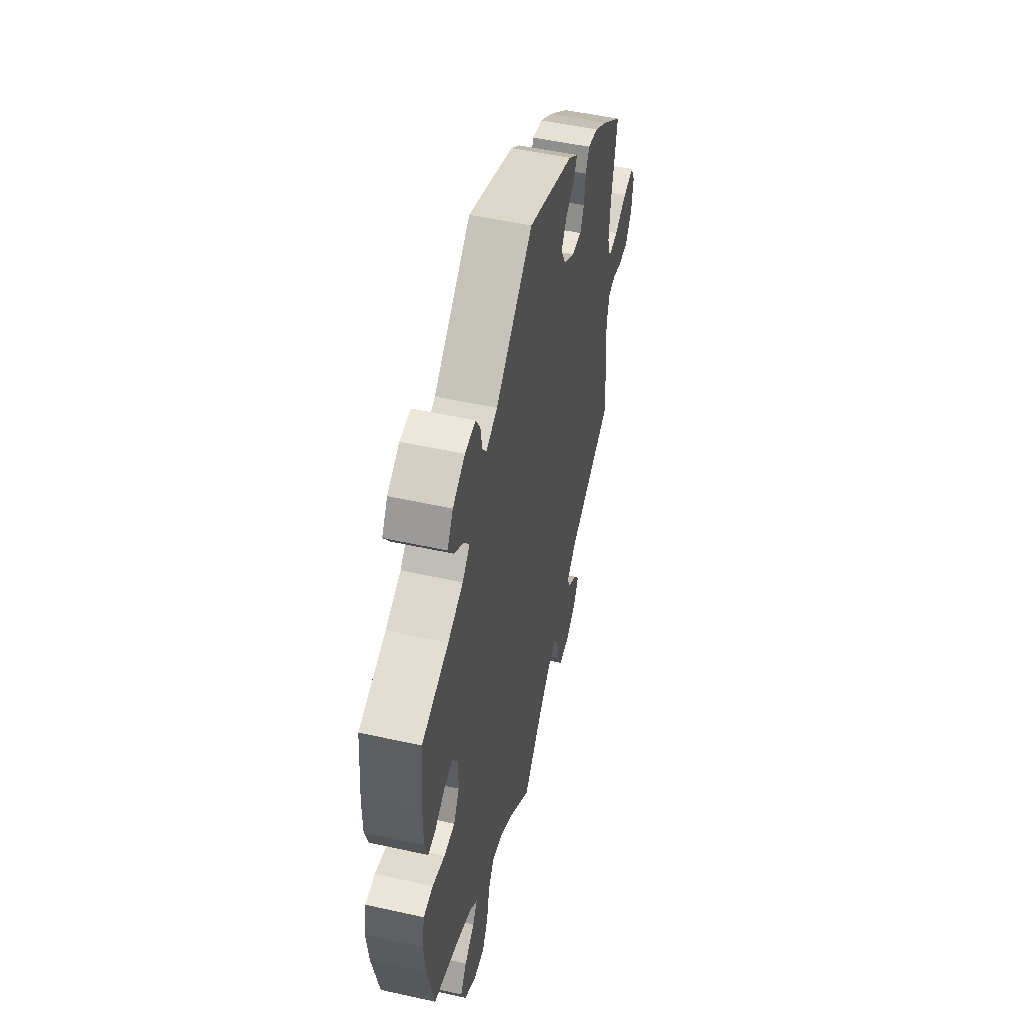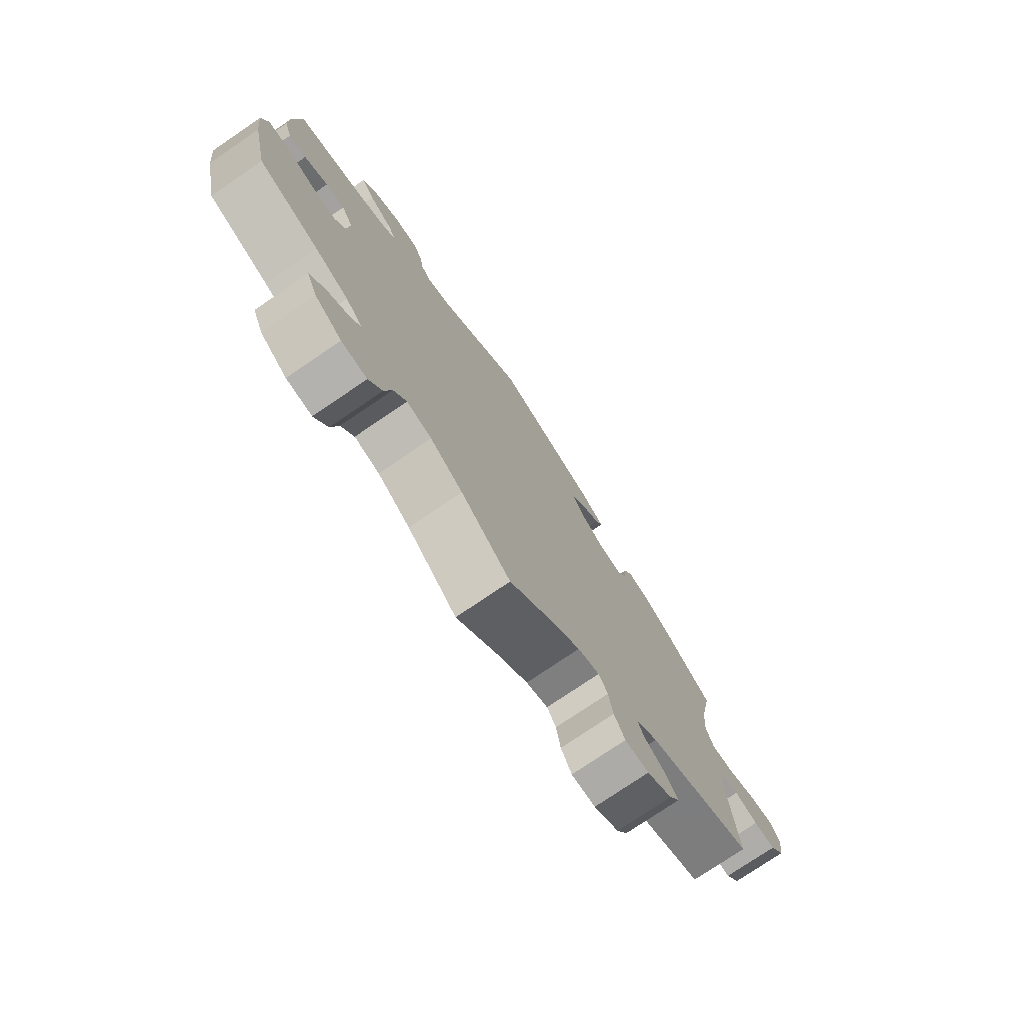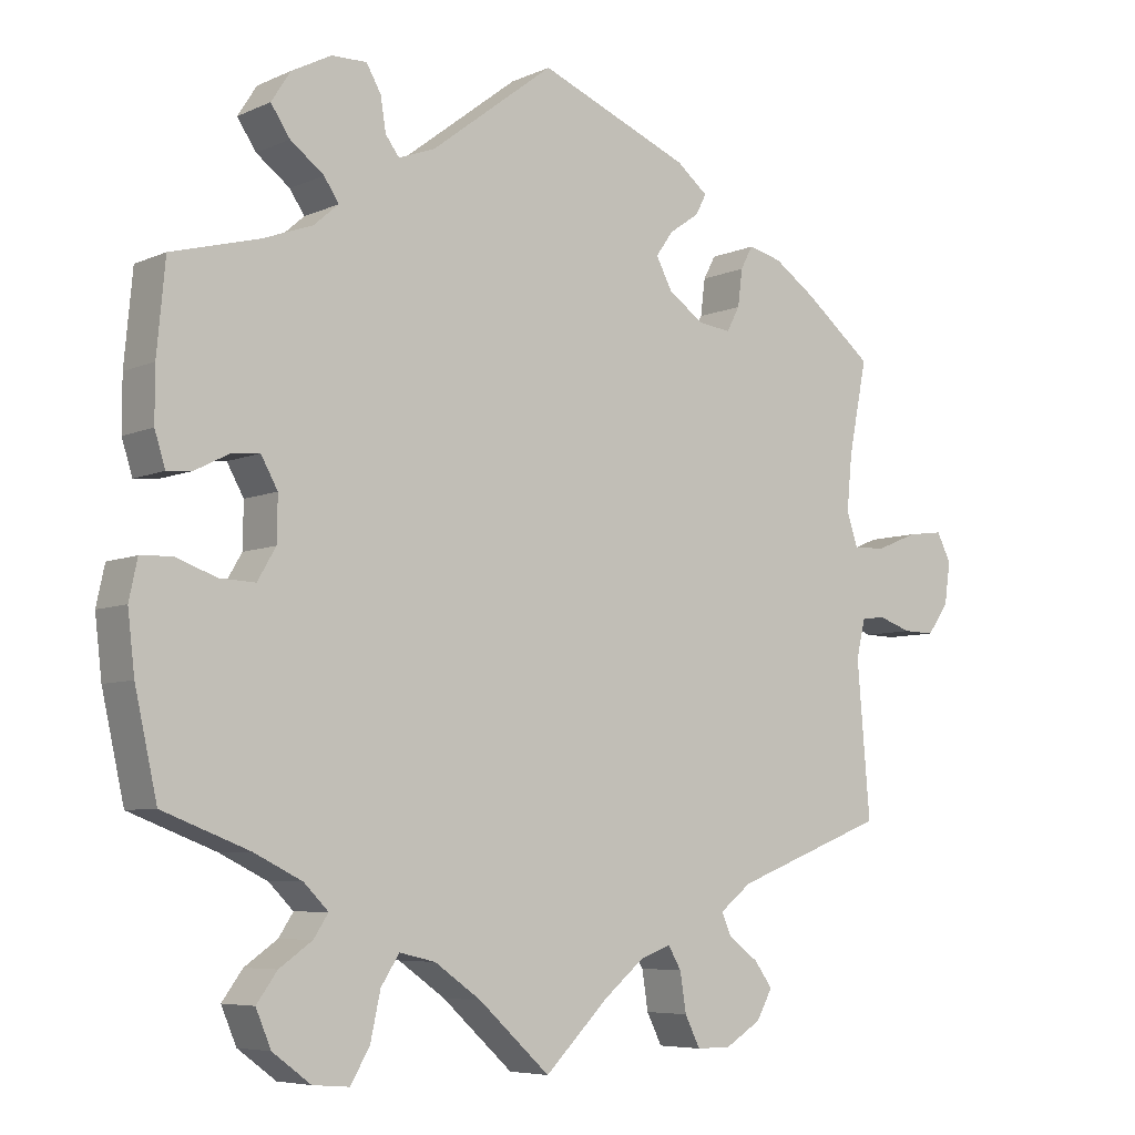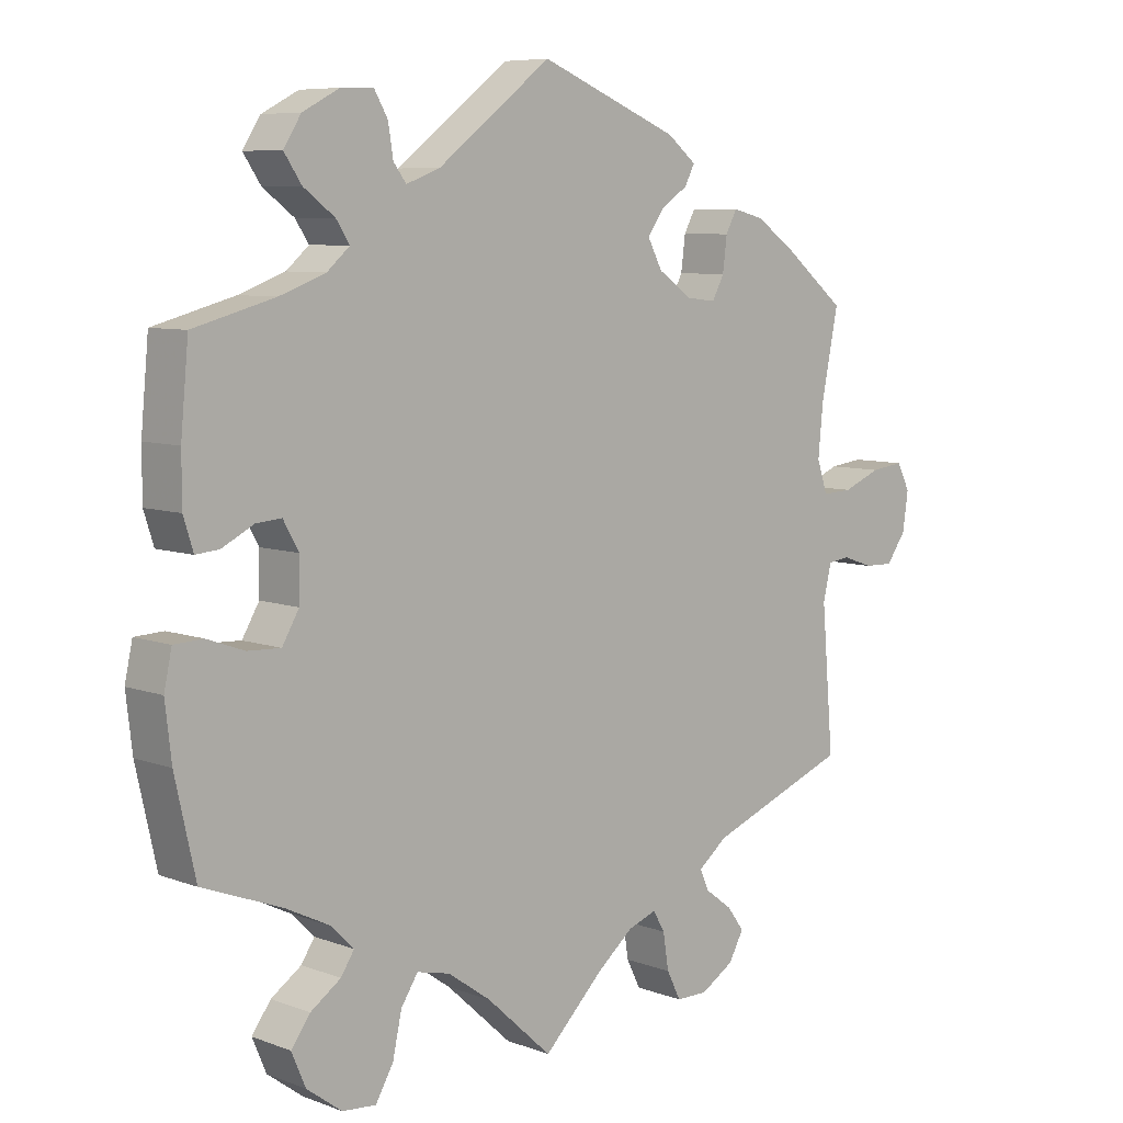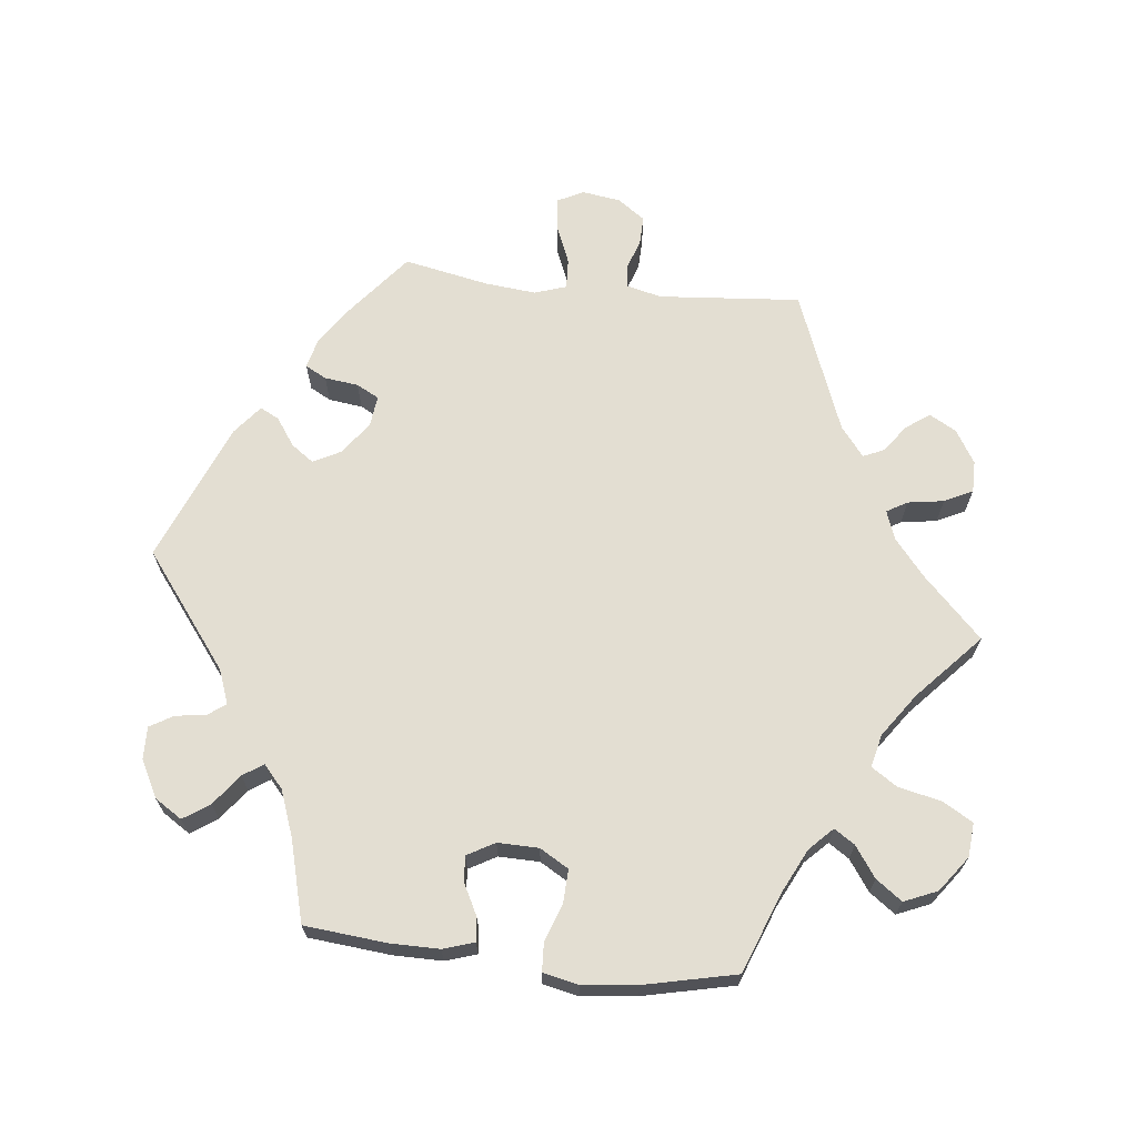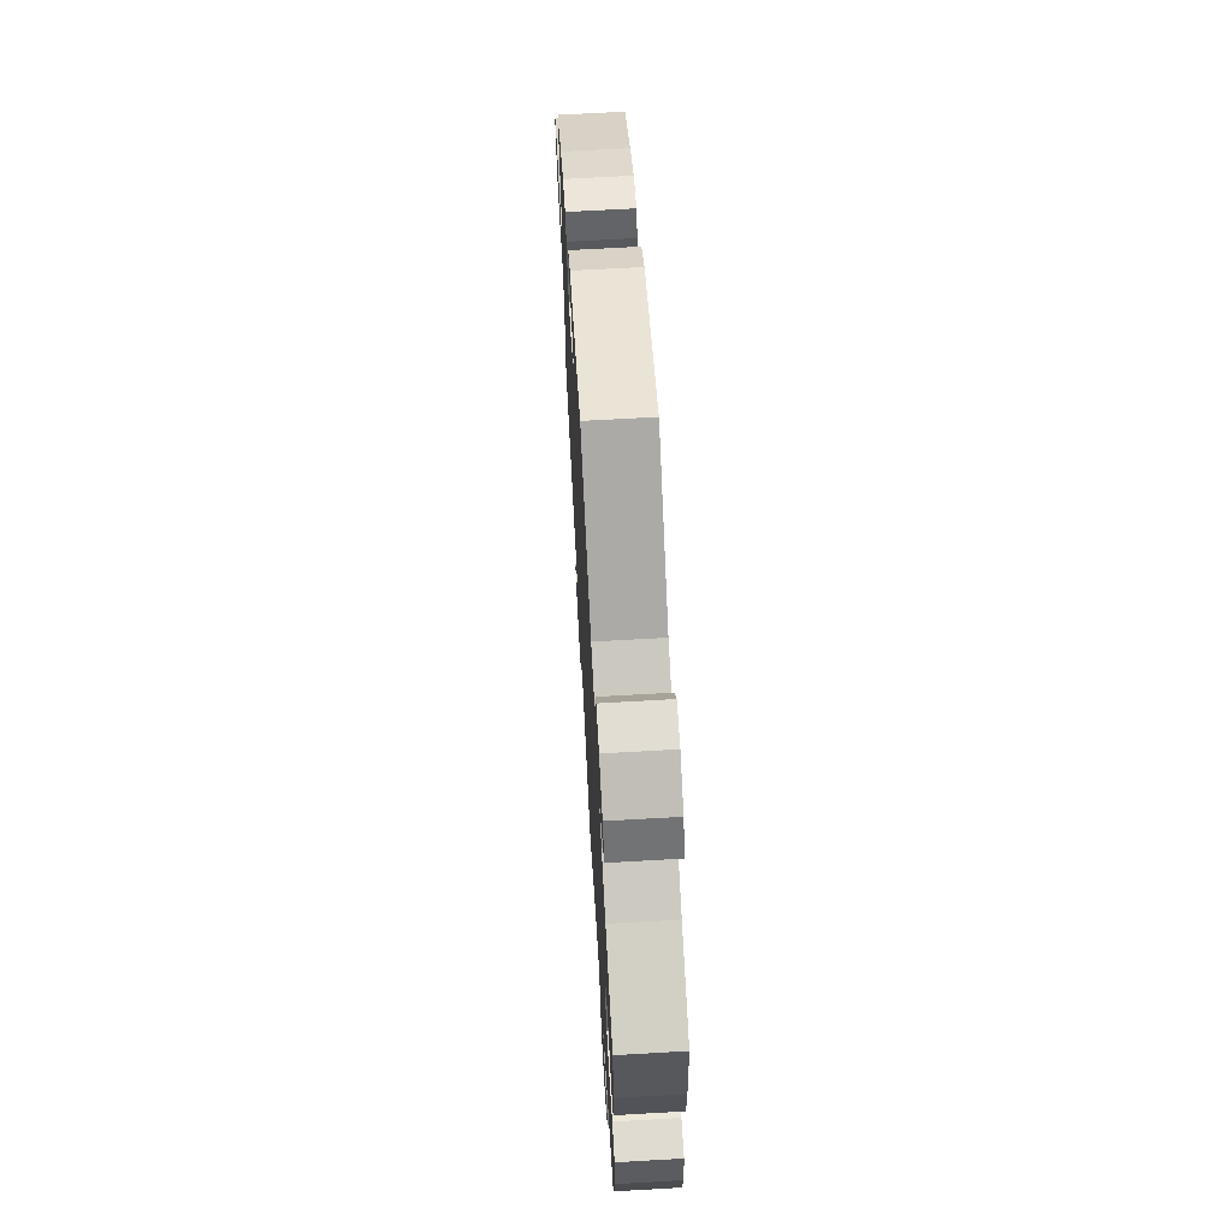
<metadata>
{"format":"obj","ext":"obj","renderer":"f3d","projection":"perspective","resolution":1024,"background":"white","views":[{"elev":51.4,"azim":103.5,"up":"+Z"},{"elev":-76.3,"azim":124.2,"up":"+Z"},{"elev":-6.4,"azim":142.3,"up":"+Z"},{"elev":7.4,"azim":136.5,"up":"+Z"},{"elev":67.6,"azim":96.4,"up":"+Y"},{"elev":67.1,"azim":86.7,"up":"+Z"}]}
</metadata>
<code>
v 0.161 0.07 0.455
v 0.209 0.07 0.437
v 0.227 0.07 0.461
v 0.234 0.07 0.505
v 0.253 0.07 0.538
v 0.299 0.07 0.537
v 0.351 0.07 0.51
v 0.376 0.07 0.471
v 0.351 0.07 0.434
v 0.307 0.07 0.401
v 0.288 0.07 0.372
v 0.32 0.07 0.344
v 0.385 0.07 0.32
v 0.5 0.07 0.289
v 0.511 0.07 0.172
v 0.511 0.07 0.103
v 0.497 0.07 0.059
v 0.464 0.07 0.062
v 0.419 0.07 0.085
v 0.383 0.07 0.088
v 0.361 0.07 0.049
v 0.362 0.07 -0.009
v 0.386 0.07 -0.05
v 0.433 0.07 -0.048
v 0.486 0.07 -0.029
v 0.527 0.07 -0.031
v 0.538 0.07 -0.082
v 0.529 0.07 -0.159
v 0.5 0.07 -0.289
v 0.387 0.07 -0.332
v 0.324 0.07 -0.363
v 0.292 0.07 -0.395
v 0.311 0.07 -0.424
v 0.354 0.07 -0.454
v 0.381 0.07 -0.491
v 0.361 0.07 -0.538
v 0.311 0.07 -0.575
v 0.263 0.07 -0.579
v 0.238 0.07 -0.536
v 0.225 0.07 -0.476
v 0.201 0.07 -0.439
v 0.154 0.07 -0.45
v 0.093 0.07 -0.493
v 0 0.07 -0.578
v -0.084 0.07 -0.495
v -0.136 0.07 -0.452
v -0.177 0.07 -0.437
v -0.194 0.07 -0.466
v -0.202 0.07 -0.517
v -0.222 0.07 -0.557
v -0.267 0.07 -0.557
v -0.314 0.07 -0.528
v -0.335 0.07 -0.49
v -0.311 0.07 -0.457
v -0.272 0.07 -0.428
v -0.259 0.07 -0.399
v -0.301 0.07 -0.366
v -0.501 0.07 -0.289
v -0.484 0.07 -0.088
v -0.496 0.07 -0.038
v -0.527 0.07 -0.034
v -0.571 0.07 -0.049
v -0.612 0.07 -0.05
v -0.64 0.07 -0.011
v -0.648 0.07 0.044
v -0.629 0.07 0.081
v -0.582 0.07 0.075
v -0.528 0.07 0.053
v -0.485 0.07 0.051
v -0.47 0.07 0.096
v -0.477 0.07 0.168
v -0.501 0.07 0.289
v -0.412 0.07 0.361
v -0.357 0.07 0.399
v -0.313 0.07 0.41
v -0.297 0.07 0.38
v -0.291 0.07 0.332
v -0.274 0.07 0.3
v -0.231 0.07 0.305
v -0.184 0.07 0.338
v -0.163 0.07 0.378
v -0.186 0.07 0.41
v -0.225 0.07 0.437
v -0.239 0.07 0.464
v -0.198 0.07 0.497
v 0 0.07 0.578
v 0.161 0 0.455
v 0.209 0 0.437
v 0.227 0 0.461
v 0.234 0 0.505
v 0.253 0 0.538
v 0.299 0 0.537
v 0.351 0 0.51
v 0.376 0 0.471
v 0.351 0 0.434
v 0.307 0 0.401
v 0.288 0 0.372
v 0.32 0 0.344
v 0.385 0 0.32
v 0.5 0 0.289
v 0.511 0 0.172
v 0.511 0 0.103
v 0.497 0 0.059
v 0.464 0 0.062
v 0.419 0 0.085
v 0.383 0 0.088
v 0.361 0 0.049
v 0.362 0 -0.009
v 0.386 0 -0.05
v 0.433 0 -0.048
v 0.486 0 -0.029
v 0.527 0 -0.031
v 0.538 0 -0.082
v 0.529 0 -0.159
v 0.5 0 -0.289
v 0.387 0 -0.332
v 0.324 0 -0.363
v 0.292 0 -0.395
v 0.311 0 -0.424
v 0.354 0 -0.454
v 0.381 0 -0.491
v 0.361 0 -0.538
v 0.311 0 -0.575
v 0.263 0 -0.579
v 0.238 0 -0.536
v 0.225 0 -0.476
v 0.201 0 -0.439
v 0.154 0 -0.45
v 0.093 0 -0.493
v 0 0 -0.578
v -0.084 0 -0.495
v -0.136 0 -0.452
v -0.177 0 -0.437
v -0.194 0 -0.466
v -0.202 0 -0.517
v -0.222 0 -0.557
v -0.267 0 -0.557
v -0.314 0 -0.528
v -0.335 0 -0.49
v -0.311 0 -0.457
v -0.272 0 -0.428
v -0.259 0 -0.399
v -0.301 0 -0.366
v -0.501 0 -0.289
v -0.484 0 -0.088
v -0.496 0 -0.038
v -0.527 0 -0.034
v -0.571 0 -0.049
v -0.612 0 -0.05
v -0.64 0 -0.011
v -0.648 0 0.044
v -0.629 0 0.081
v -0.582 0 0.075
v -0.528 0 0.053
v -0.485 0 0.051
v -0.47 0 0.096
v -0.477 0 0.168
v -0.501 0 0.289
v -0.412 0 0.361
v -0.357 0 0.399
v -0.313 0 0.41
v -0.297 0 0.38
v -0.291 0 0.332
v -0.274 0 0.3
v -0.231 0 0.305
v -0.184 0 0.338
v -0.163 0 0.378
v -0.186 0 0.41
v -0.225 0 0.437
v -0.239 0 0.464
v -0.198 0 0.497
v 0 0 0.578
f 85 86 1
f 82 83 84 85
f 81 82 85 1
f 80 81 1 2
f 79 80 2
f 74 75 76 77
f 74 77 78
f 71 72 73 74
f 70 71 74 78
f 69 70 78 79
f 65 66 67 68
f 65 68 69
f 64 65 69
f 61 62 63 64
f 60 61 64 69
f 59 60 69 79
f 57 58 59 79
f 52 53 54 55
f 52 55 56
f 51 52 56
f 48 49 50 51
f 47 48 51 56
f 46 47 56 57
f 43 44 45
f 42 43 45 46
f 41 42 46 57
f 37 38 39 40
f 37 40 41
f 36 37 41
f 33 34 35 36
f 32 33 36 41
f 31 32 41 57
f 27 28 29 30
f 24 25 26 27
f 23 24 27 30
f 22 23 30 31
f 16 17 18 19
f 16 19 20
f 13 14 15 16
f 12 13 16 20
f 11 12 20 21
f 7 8 9 10
f 7 10 11
f 6 7 11
f 3 4 5 6
f 2 3 6 11
f 22 31 57 79
f 21 22 79
f 2 11 21 79
f 87 172 171
f 171 170 169 168
f 87 171 168 167
f 88 87 167 166
f 88 166 165
f 163 162 161 160
f 164 163 160
f 160 159 158 157
f 164 160 157 156
f 165 164 156 155
f 154 153 152 151
f 155 154 151
f 155 151 150
f 150 149 148 147
f 155 150 147 146
f 165 155 146 145
f 165 145 144 143
f 141 140 139 138
f 142 141 138
f 142 138 137
f 137 136 135 134
f 142 137 134 133
f 143 142 133 132
f 131 130 129
f 132 131 129 128
f 143 132 128 127
f 126 125 124 123
f 127 126 123
f 127 123 122
f 122 121 120 119
f 127 122 119 118
f 143 127 118 117
f 116 115 114 113
f 113 112 111 110
f 116 113 110 109
f 117 116 109 108
f 105 104 103 102
f 106 105 102
f 102 101 100 99
f 106 102 99 98
f 107 106 98 97
f 96 95 94 93
f 97 96 93
f 97 93 92
f 92 91 90 89
f 97 92 89 88
f 165 143 117 108
f 165 108 107
f 165 107 97 88
f 1 87 88 2
f 2 88 89 3
f 3 89 90 4
f 4 90 91 5
f 5 91 92 6
f 6 92 93 7
f 7 93 94 8
f 8 94 95 9
f 9 95 96 10
f 10 96 97 11
f 11 97 98 12
f 12 98 99 13
f 13 99 100 14
f 14 100 101 15
f 15 101 102 16
f 16 102 103 17
f 17 103 104 18
f 18 104 105 19
f 19 105 106 20
f 20 106 107 21
f 21 107 108 22
f 22 108 109 23
f 23 109 110 24
f 24 110 111 25
f 25 111 112 26
f 26 112 113 27
f 27 113 114 28
f 28 114 115 29
f 29 115 116 30
f 30 116 117 31
f 31 117 118 32
f 32 118 119 33
f 33 119 120 34
f 34 120 121 35
f 35 121 122 36
f 36 122 123 37
f 37 123 124 38
f 38 124 125 39
f 39 125 126 40
f 40 126 127 41
f 41 127 128 42
f 42 128 129 43
f 43 129 130 44
f 44 130 131 45
f 45 131 132 46
f 46 132 133 47
f 47 133 134 48
f 48 134 135 49
f 49 135 136 50
f 50 136 137 51
f 51 137 138 52
f 52 138 139 53
f 53 139 140 54
f 54 140 141 55
f 55 141 142 56
f 56 142 143 57
f 57 143 144 58
f 58 144 145 59
f 59 145 146 60
f 60 146 147 61
f 61 147 148 62
f 62 148 149 63
f 63 149 150 64
f 64 150 151 65
f 65 151 152 66
f 66 152 153 67
f 67 153 154 68
f 68 154 155 69
f 69 155 156 70
f 70 156 157 71
f 71 157 158 72
f 72 158 159 73
f 73 159 160 74
f 74 160 161 75
f 75 161 162 76
f 76 162 163 77
f 77 163 164 78
f 78 164 165 79
f 79 165 166 80
f 80 166 167 81
f 81 167 168 82
f 82 168 169 83
f 83 169 170 84
f 84 170 171 85
f 85 171 172 86
f 86 172 87 1

</code>
